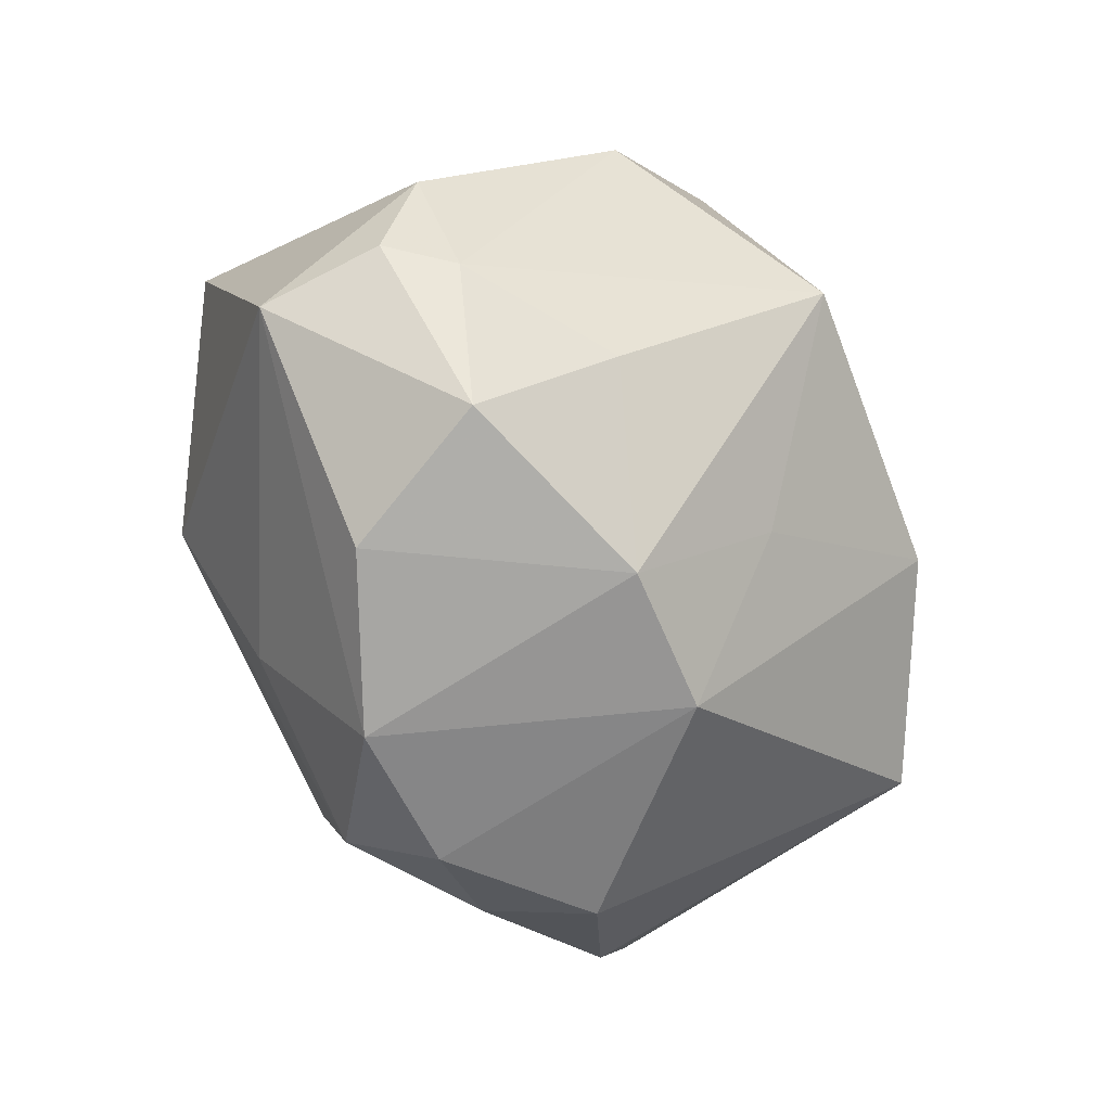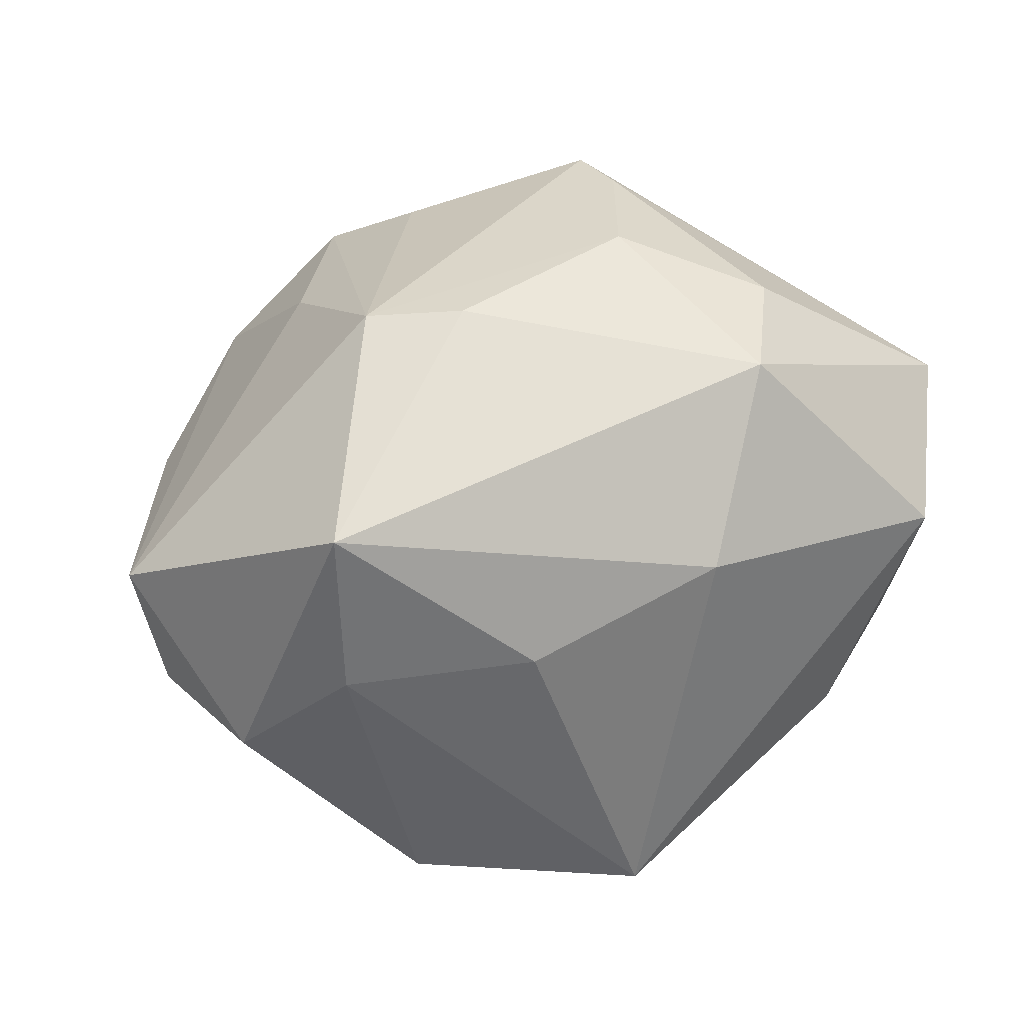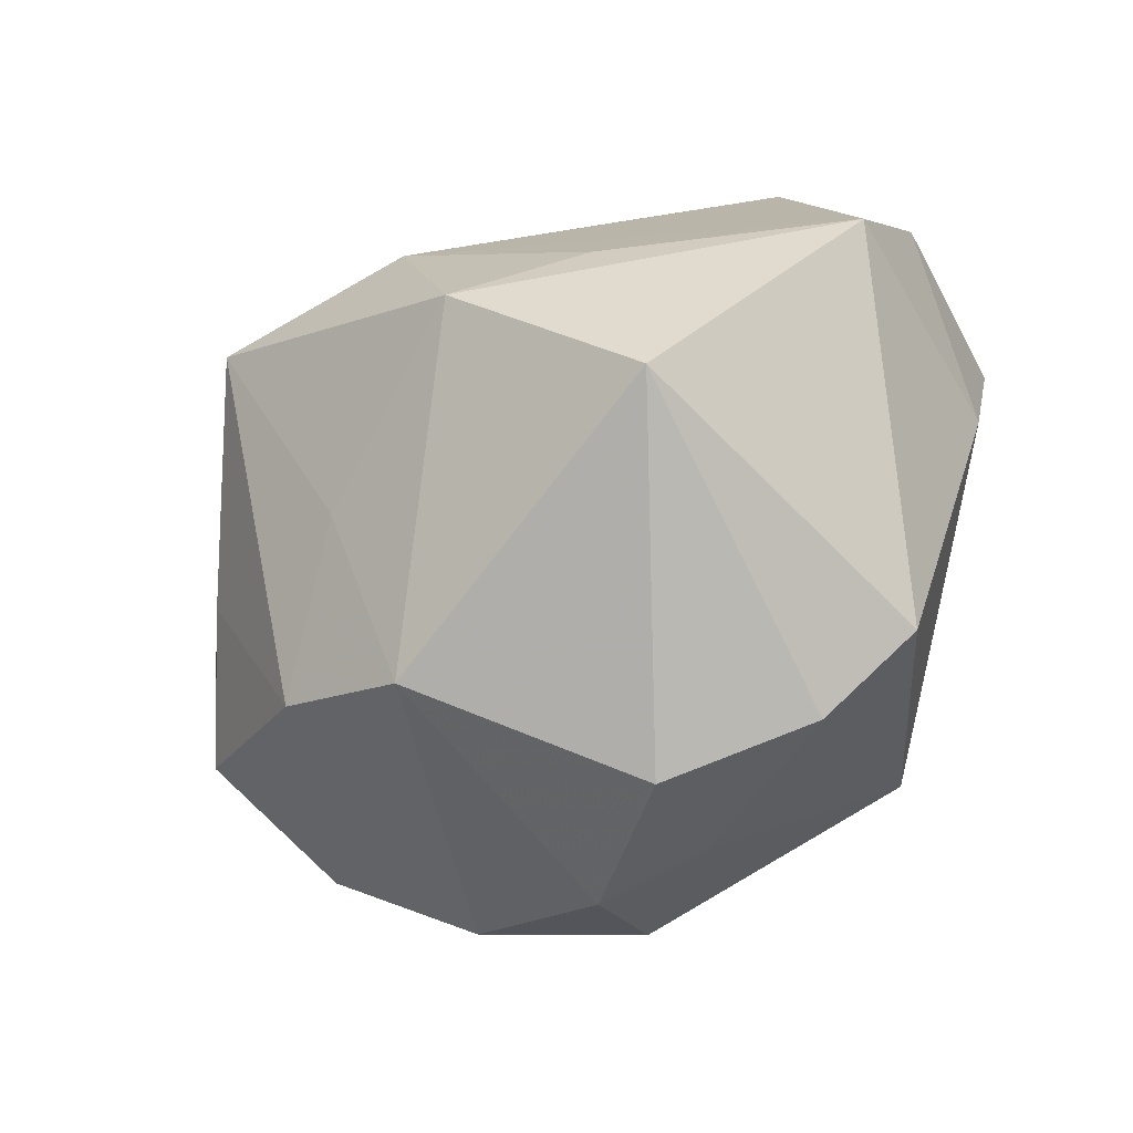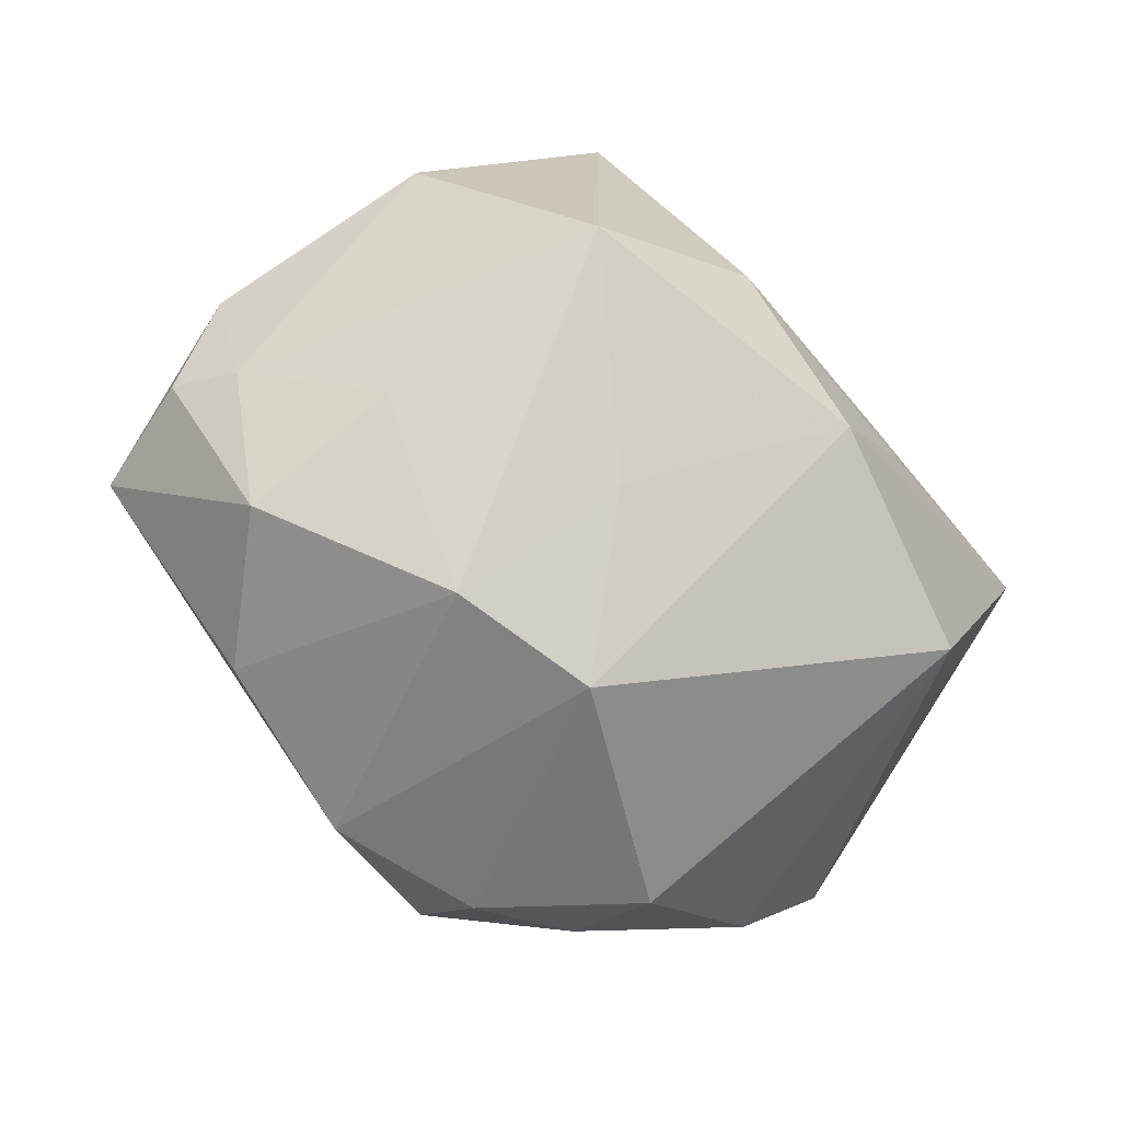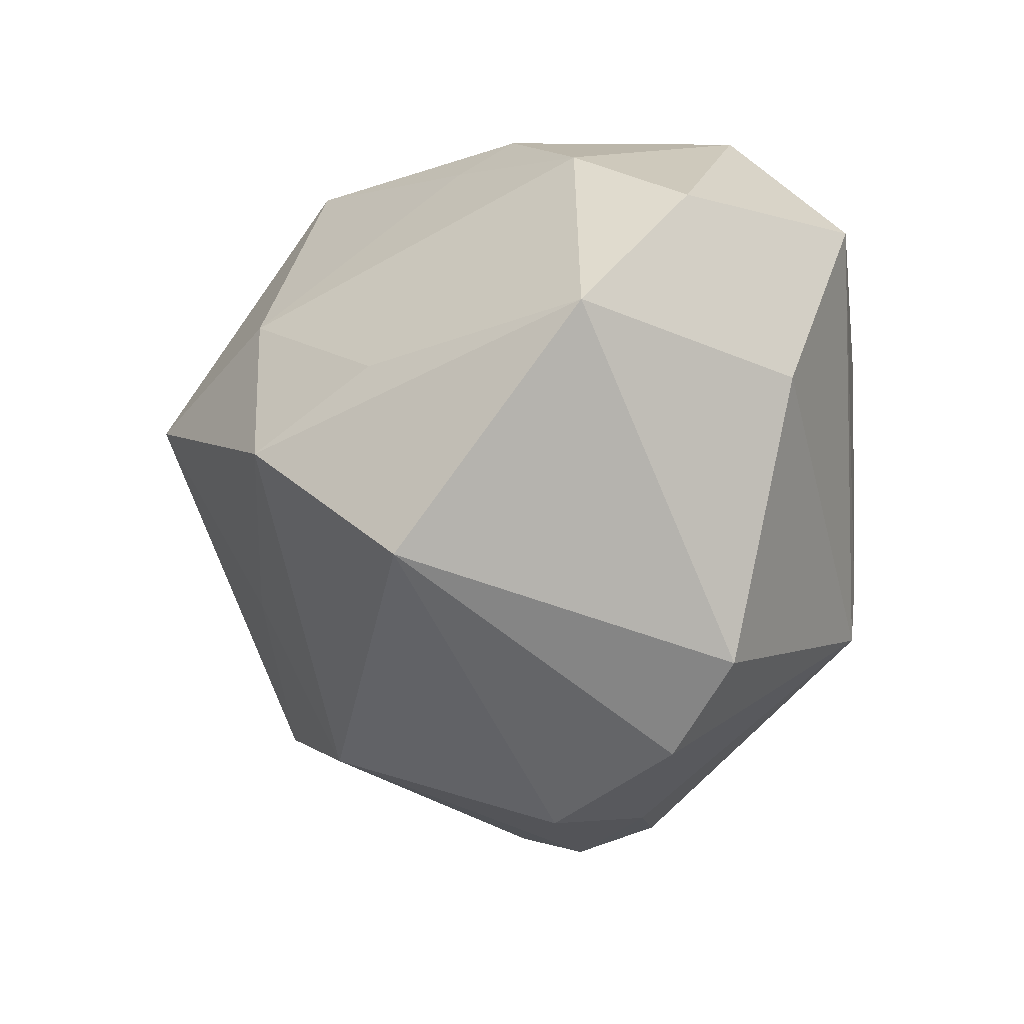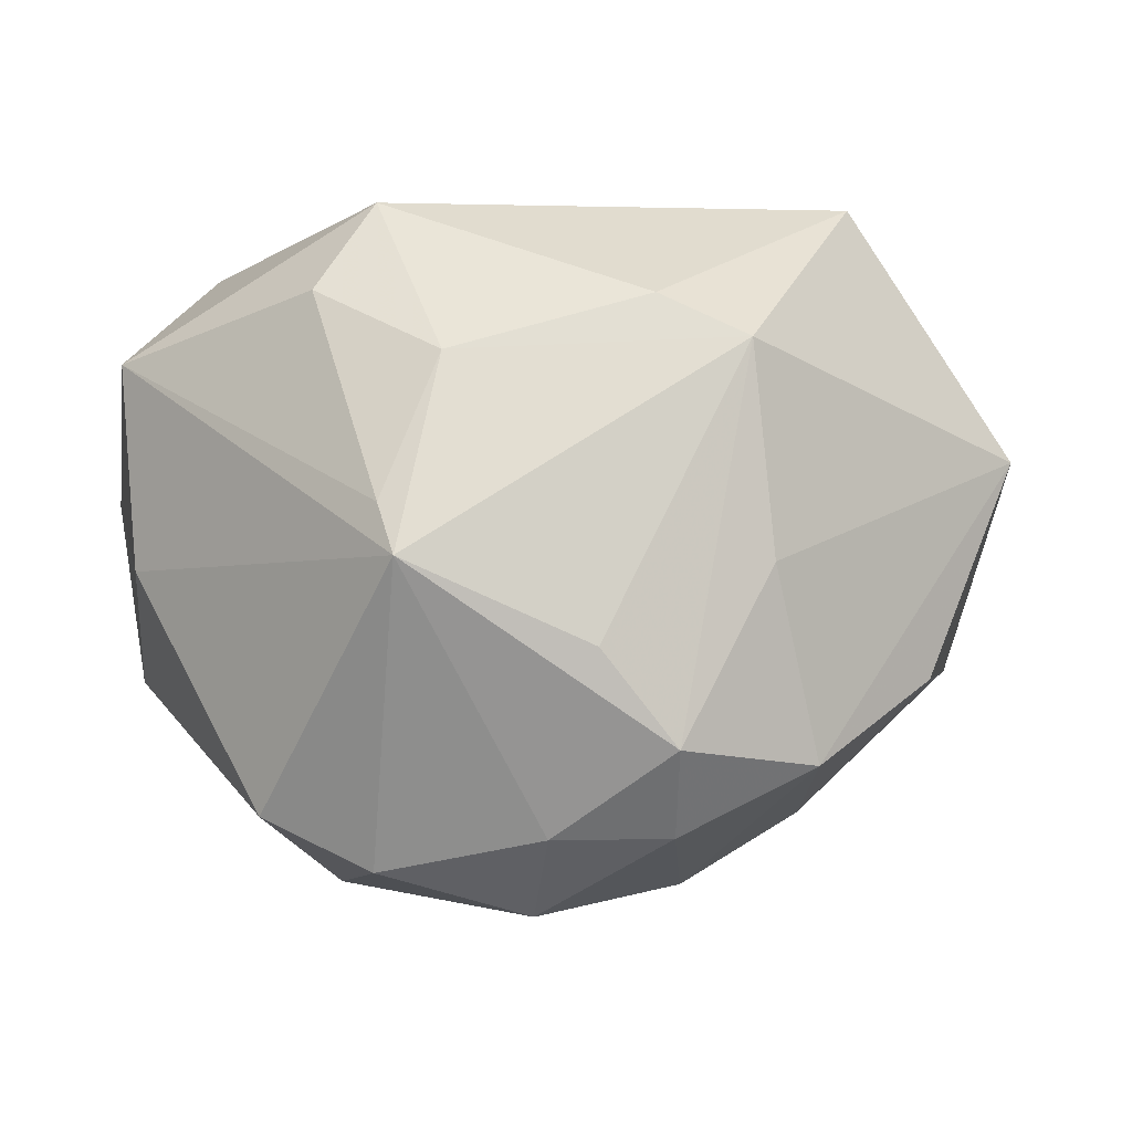
<metadata>
{"format":"obj","ext":"obj","renderer":"f3d","projection":"perspective","resolution":1024,"background":"white","views":[{"elev":-40.2,"azim":113.9,"up":"+Y"},{"elev":40.3,"azim":149.3,"up":"+Z"},{"elev":-51.0,"azim":-144.6,"up":"+Y"},{"elev":-38.7,"azim":150.5,"up":"+Y"},{"elev":-21.3,"azim":-117.2,"up":"+Y"},{"elev":58.7,"azim":-10.0,"up":"+Z"}]}
</metadata>
<code>
v -0.008819 -0.04509 -0.001501
v -0.01993 0.03678 -0.01267
v -0.04444 0.02032 0.01876
v 0.01181 -0.01653 -0.03105
v -0.01385 0.02585 0.03411
v -0.03619 0.02641 -0.01312
v 0.02088 -0.02204 0.02612
v 0.05338 -0.00417 0.009594
v 0.05198 0.0008891 -0.003425
v -0.0101 0.001637 0.03884
v -0.03614 -0.03212 0.006449
v -0.04892 0.00111 -0.01943
v 0.04448 -0.01842 -0.01108
v 0.02045 0.007517 -0.04171
v -0.01063 -0.006708 -0.04125
v 0.03862 -0.02736 0.004619
v -0.03252 0.03632 0.01084
v 0.02515 -0.02898 -0.02071
v -0.02505 -0.03999 0.004927
v -0.01618 0.03283 -0.01818
v 0.03288 0.02711 -0.02248
v 0.04832 0.01352 -0.005531
v -0.00112 0.01409 -0.03771
v -0.02227 0.01461 0.0349
v -0.006737 -0.04251 0.01151
v 0.02299 -0.03878 0.01107
v 0.01027 0.0405 -0.02477
v -0.02893 -0.02338 -0.03174
v 0.009827 -0.03553 -0.021
v 0.0391 0.02322 0.007555
v -0.001468 0.03671 0.0172
v 0.03528 -0.008202 -0.02333
v -0.01841 -0.01999 0.03521
v 0.007477 -0.0395 0.02127
v -0.04833 0.0175 -0.005392
v 0.0007393 -0.02998 0.02815
v 0.006433 -0.04407 0.01028
v 0.01313 0.005147 0.03867
v -0.04619 -0.001022 0.009075
v -0.01916 -0.01358 0.03545
v 0.03854 0.02123 0.0271
v 0.04732 -0.0004317 -0.01052
v 0.02222 -0.001245 0.03731
v 0.02038 0.03329 0.01035
v -0.02333 0.0009477 -0.03275
f 26 29 18
f 33 11 19
f 33 3 39
f 39 11 33
f 12 11 39
f 14 21 42
f 21 30 22
f 22 42 21
f 9 42 22
f 8 9 22
f 27 21 14
f 27 30 21
f 27 44 30
f 31 44 27
f 28 29 1
f 1 19 28
f 28 11 12
f 28 19 11
f 37 26 34
f 1 29 37
f 29 26 37
f 8 26 16
f 16 26 18
f 7 26 8
f 8 43 7
f 34 26 7
f 7 43 34
f 33 34 36
f 36 43 33
f 34 43 36
f 38 5 10
f 33 43 10
f 10 43 38
f 32 18 14
f 14 42 32
f 13 42 9
f 13 16 18
f 18 32 13
f 13 32 42
f 13 9 8
f 8 16 13
f 12 39 35
f 35 39 3
f 23 27 14
f 14 18 4
f 18 29 4
f 25 37 34
f 25 34 33
f 33 19 25
f 25 19 1
f 1 37 25
f 38 43 41
f 41 43 8
f 41 5 38
f 30 44 41
f 8 22 41
f 41 22 30
f 31 5 41
f 41 44 31
f 40 3 33
f 33 10 40
f 24 5 3
f 24 10 5
f 3 40 24
f 24 40 10
f 17 35 3
f 17 5 31
f 3 5 17
f 31 27 17
f 17 27 2
f 15 28 12
f 15 23 14
f 14 4 15
f 29 28 15
f 15 4 29
f 2 27 20
f 27 23 20
f 6 17 2
f 35 17 6
f 12 35 6
f 2 20 6
f 6 23 12
f 6 20 23
f 12 23 45
f 45 15 12
f 23 15 45

</code>
